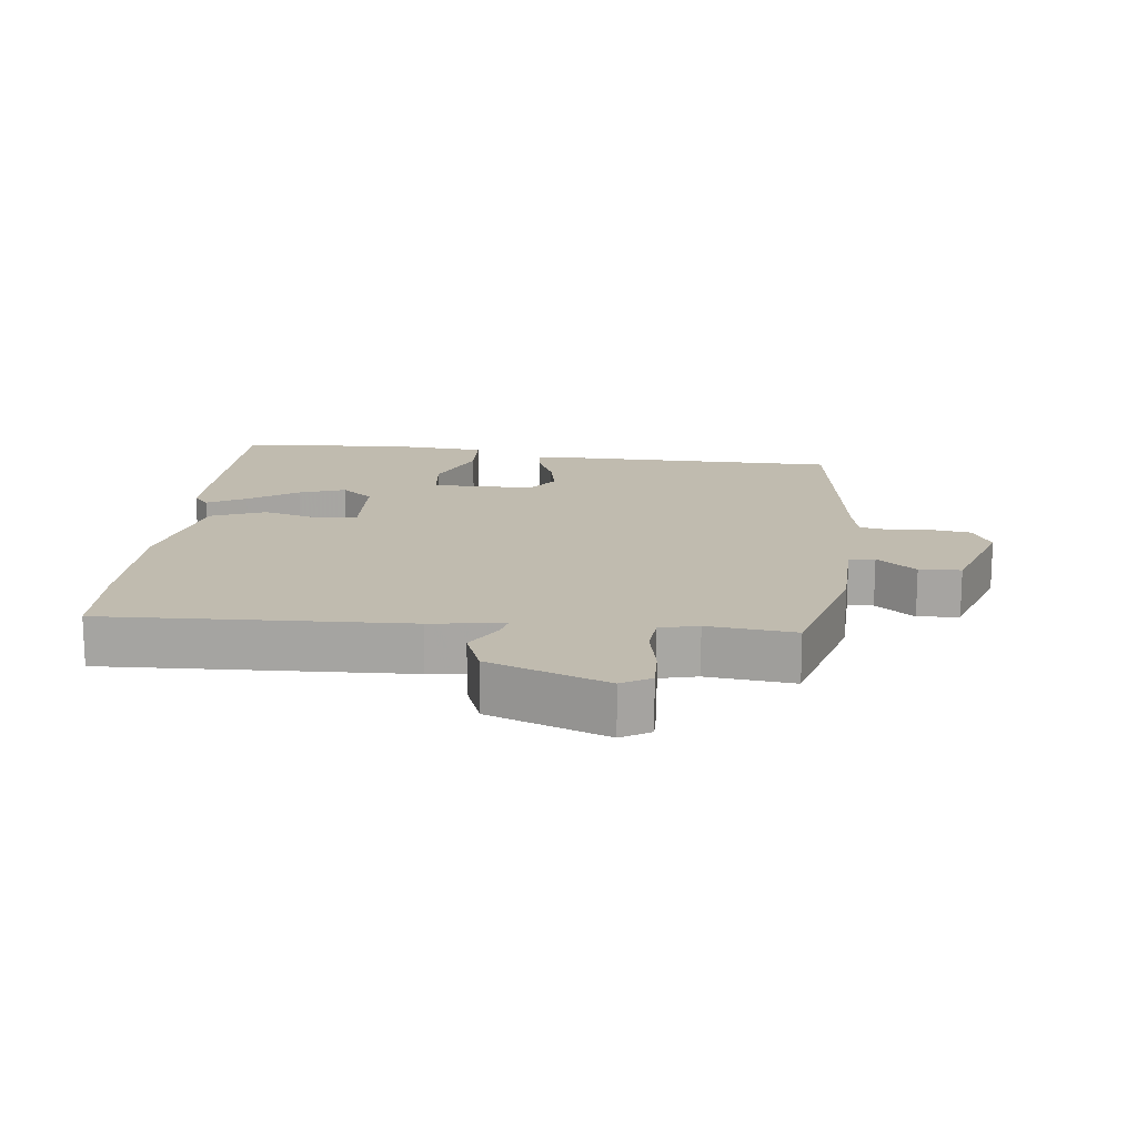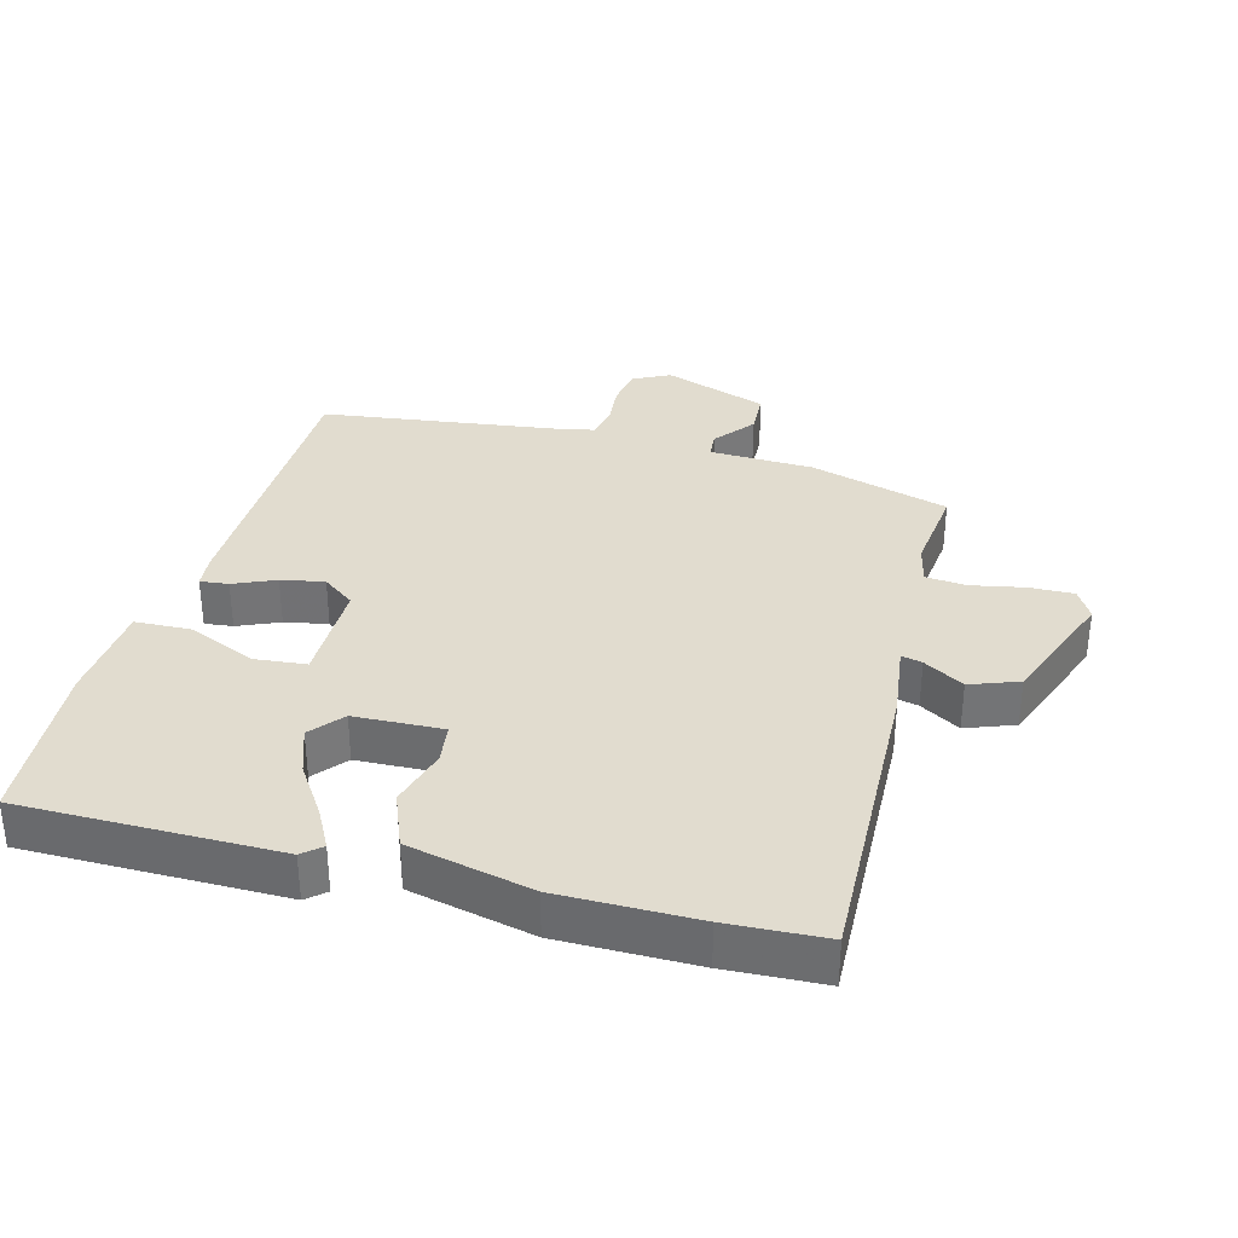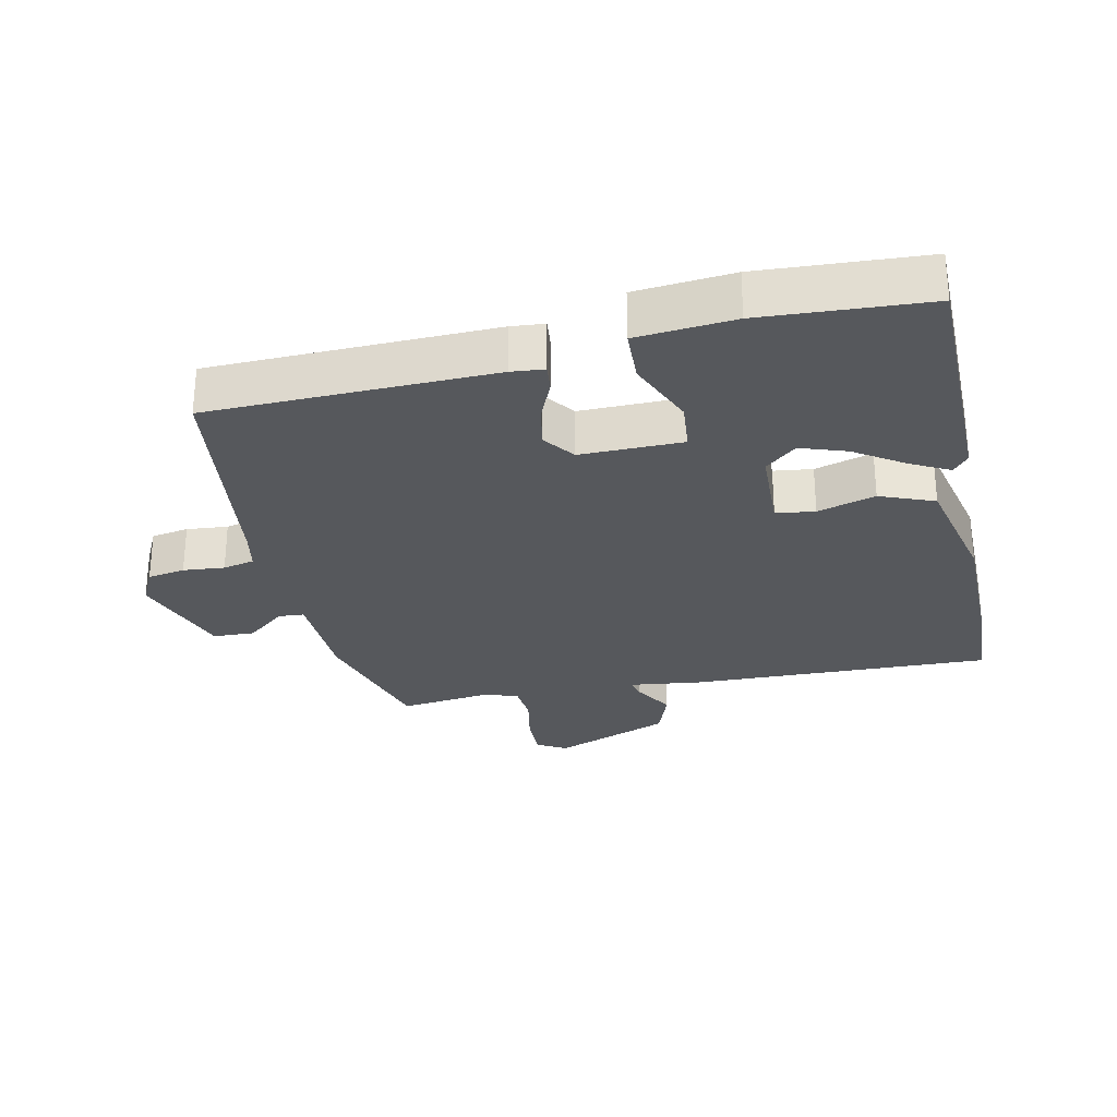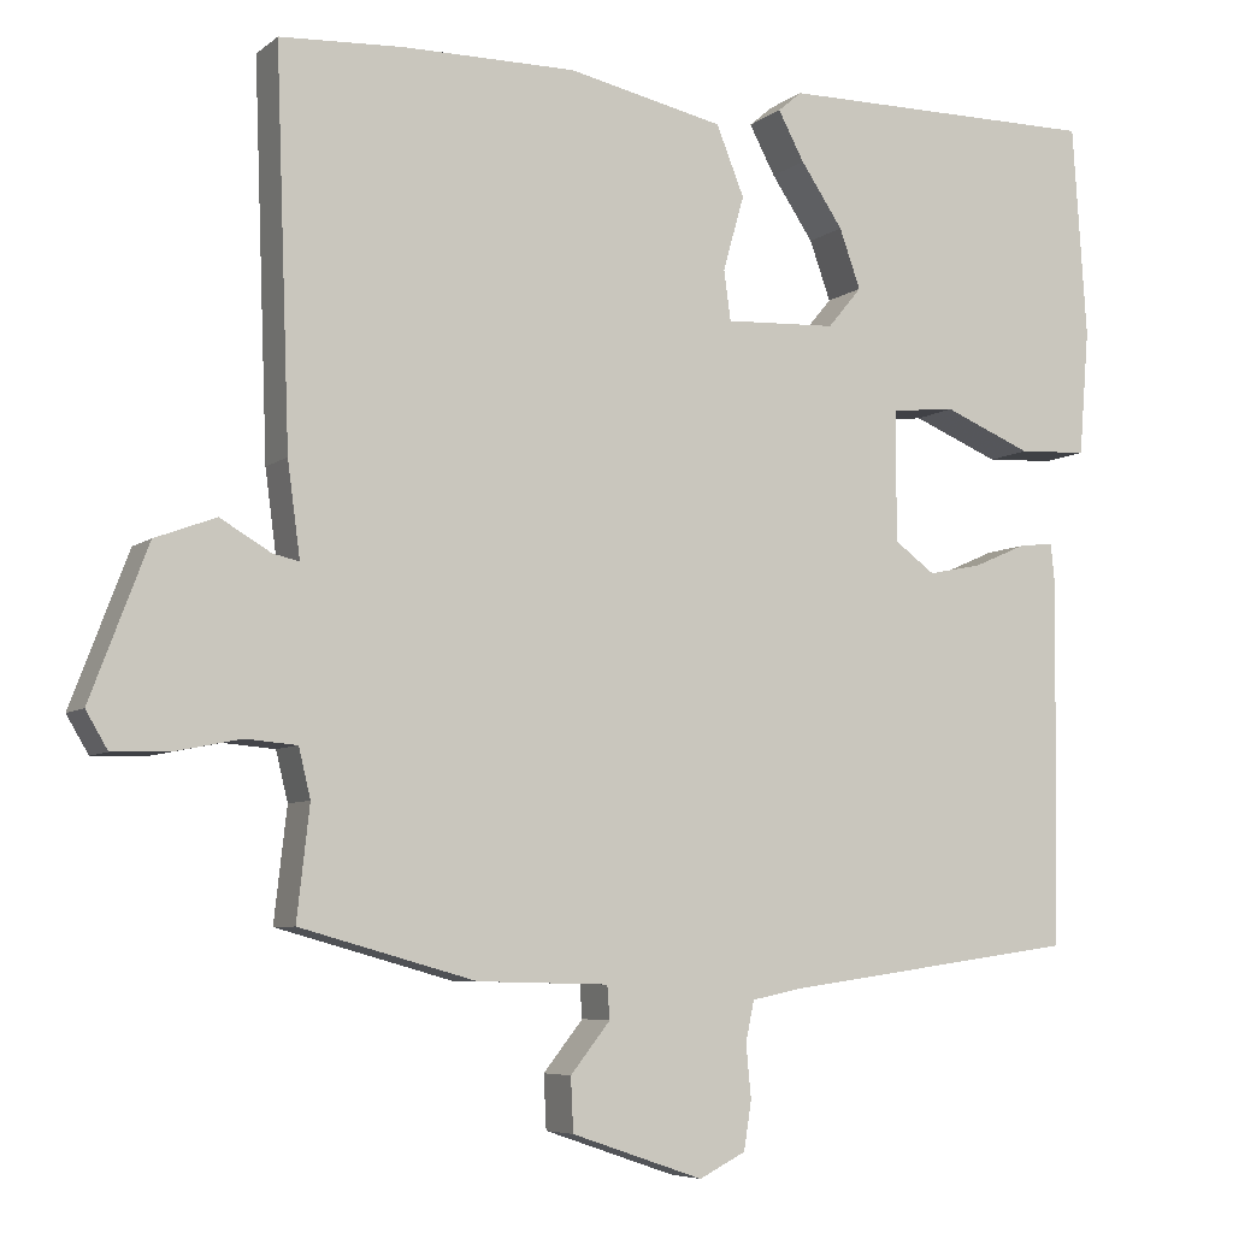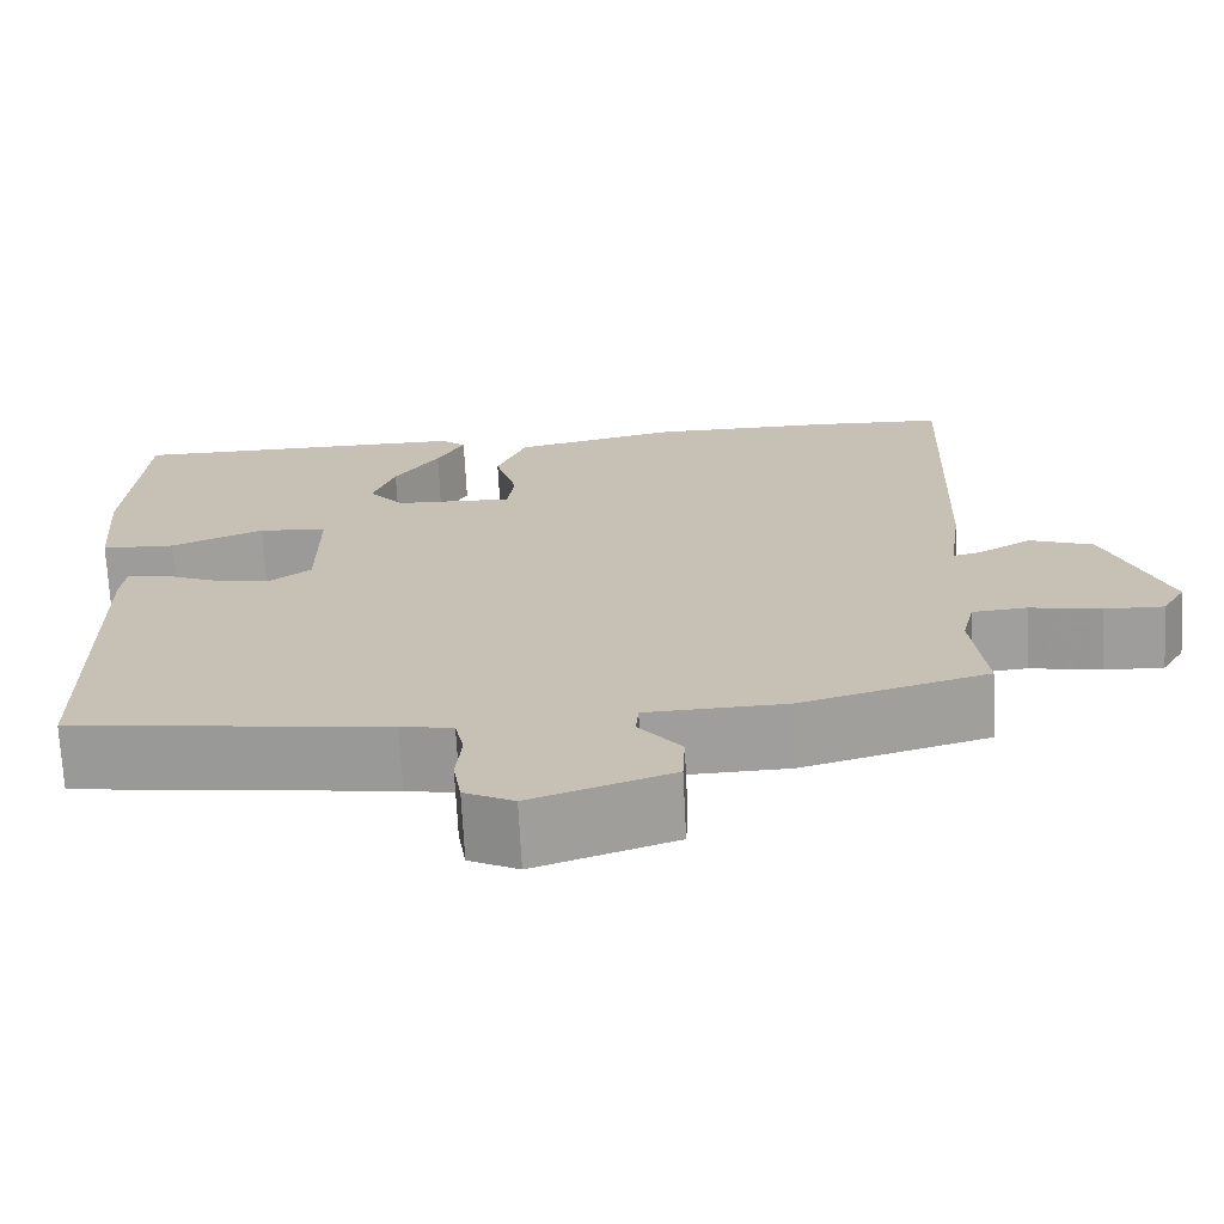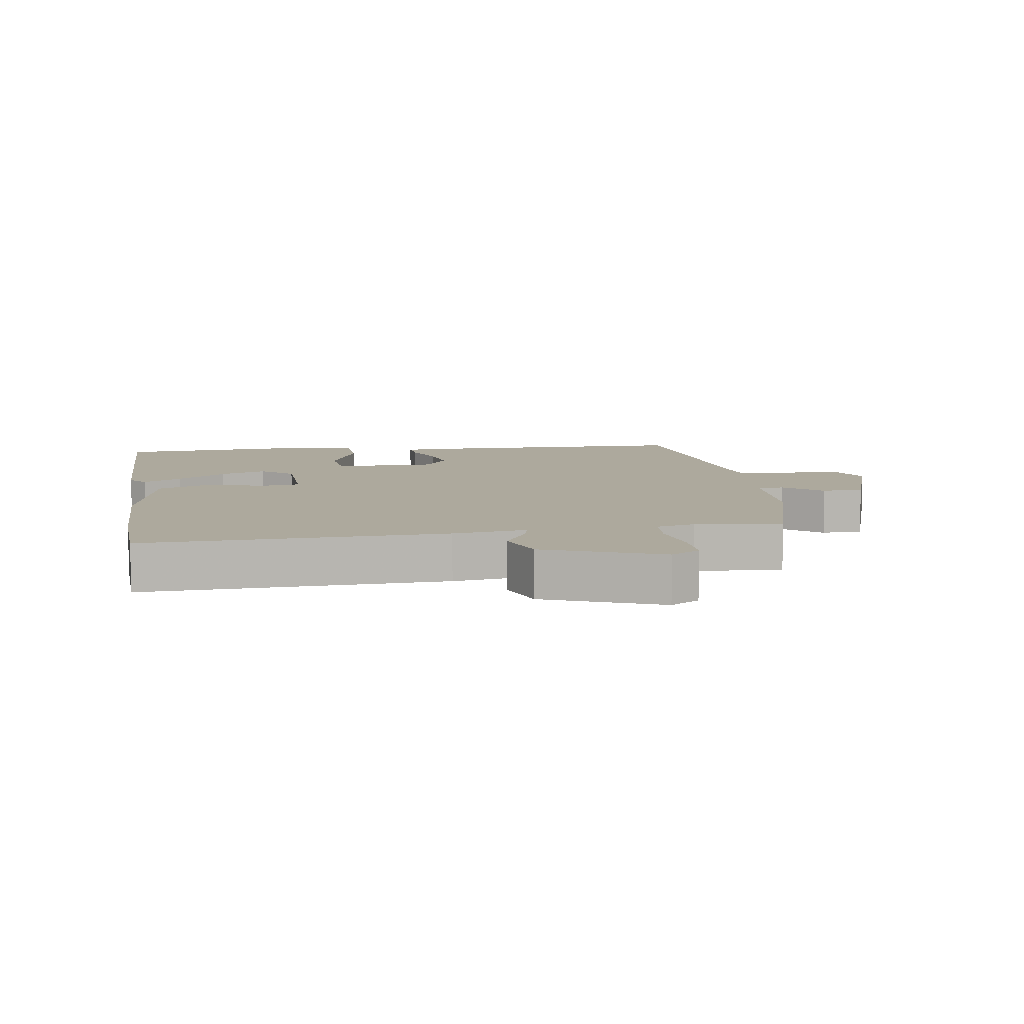
<metadata>
{"format":"obj","ext":"obj","renderer":"f3d","projection":"perspective","resolution":1024,"background":"white","views":[{"elev":15.9,"azim":96.3,"up":"+Y"},{"elev":34.2,"azim":15.2,"up":"+Y"},{"elev":-28.3,"azim":-77.3,"up":"+Y"},{"elev":-6.3,"azim":153.8,"up":"+Z"},{"elev":-70.8,"azim":3.0,"up":"+Z"},{"elev":8.9,"azim":81.6,"up":"+Y"}]}
</metadata>
<code>
v -0.493 0.07 0.519
v -0.11 0.07 0.518
v -0.082 0.07 0.494
v -0.113 0.07 0.436
v -0.163 0.07 0.362
v -0.188 0.07 0.292
v -0.148 0.07 0.244
v -0.016 0.07 0.238
v -0.008 0.07 0.297
v -0.033 0.07 0.385
v 0 0.07 0.467
v 0.185 0.07 0.507
v 0.39 0.07 0.506
v 0.536 0.07 0.498
v 0.519 0.07 0.041
v 0.504 0.07 -0.07
v 0.535 0.07 -0.063
v 0.595 0.07 -0.028
v 0.667 0.07 -0.055
v 0.735 0.07 -0.234
v 0.709 0.07 -0.278
v 0.643 0.07 -0.276
v 0.564 0.07 -0.26
v 0.503 0.07 -0.265
v 0.489 0.07 -0.323
v 0.504 0.07 -0.455
v 0.296 0.07 -0.513
v 0.141 0.07 -0.517
v 0.138 0.07 -0.556
v 0.185 0.07 -0.615
v 0.182 0.07 -0.678
v 0.026 0.07 -0.731
v -0.029 0.07 -0.703
v -0.038 0.07 -0.646
v -0.032 0.07 -0.583
v -0.042 0.07 -0.535
v -0.1 0.07 -0.523
v -0.451 0.07 -0.474
v -0.457 0.07 -0.044
v -0.452 0.07 0.006
v -0.41 0.07 0.001
v -0.348 0.07 -0.026
v -0.284 0.07 -0.039
v -0.236 0.07 -0.004
v -0.236 0.07 0.151
v -0.312 0.07 0.159
v -0.416 0.07 0.116
v -0.498 0.07 0.12
v -0.51 0.07 0.268
v -0.493 0 0.519
v -0.11 0 0.518
v -0.082 0 0.494
v -0.113 0 0.436
v -0.163 0 0.362
v -0.188 0 0.292
v -0.148 0 0.244
v -0.016 0 0.238
v -0.008 0 0.297
v -0.033 0 0.385
v 0 0 0.467
v 0.185 0 0.507
v 0.39 0 0.506
v 0.536 0 0.498
v 0.519 0 0.041
v 0.504 0 -0.07
v 0.535 0 -0.063
v 0.595 0 -0.028
v 0.667 0 -0.055
v 0.735 0 -0.234
v 0.709 0 -0.278
v 0.643 0 -0.276
v 0.564 0 -0.26
v 0.503 0 -0.265
v 0.489 0 -0.323
v 0.504 0 -0.455
v 0.296 0 -0.513
v 0.141 0 -0.517
v 0.138 0 -0.556
v 0.185 0 -0.615
v 0.182 0 -0.678
v 0.026 0 -0.731
v -0.029 0 -0.703
v -0.038 0 -0.646
v -0.032 0 -0.583
v -0.042 0 -0.535
v -0.1 0 -0.523
v -0.451 0 -0.474
v -0.457 0 -0.044
v -0.452 0 0.006
v -0.41 0 0.001
v -0.348 0 -0.026
v -0.284 0 -0.039
v -0.236 0 -0.004
v -0.236 0 0.151
v -0.312 0 0.159
v -0.416 0 0.116
v -0.498 0 0.12
v -0.51 0 0.268
f 46 47 48 49
f 45 46 49 1
f 39 40 41 42
f 37 38 39 42
f 36 37 42 43
f 32 33 34 35
f 32 35 36
f 29 30 31 32
f 28 29 32 36
f 25 26 27 28
f 24 25 28 36
f 20 21 22 23
f 20 23 24
f 17 18 19 20
f 16 17 20 24
f 13 14 15 16
f 9 10 11 12
f 8 9 12 13
f 2 3 4 5
f 2 5 6
f 1 2 6
f 45 1 6 7
f 24 36 43 44
f 8 13 16 24
f 24 44 45
f 7 8 24 45
f 98 97 96 95
f 50 98 95 94
f 91 90 89 88
f 91 88 87 86
f 92 91 86 85
f 84 83 82 81
f 85 84 81
f 81 80 79 78
f 85 81 78 77
f 77 76 75 74
f 85 77 74 73
f 72 71 70 69
f 73 72 69
f 69 68 67 66
f 73 69 66 65
f 65 64 63 62
f 61 60 59 58
f 62 61 58 57
f 54 53 52 51
f 55 54 51
f 55 51 50
f 56 55 50 94
f 93 92 85 73
f 73 65 62 57
f 94 93 73
f 94 73 57 56
f 1 50 51 2
f 2 51 52 3
f 3 52 53 4
f 4 53 54 5
f 5 54 55 6
f 6 55 56 7
f 7 56 57 8
f 8 57 58 9
f 9 58 59 10
f 10 59 60 11
f 11 60 61 12
f 12 61 62 13
f 13 62 63 14
f 14 63 64 15
f 15 64 65 16
f 16 65 66 17
f 17 66 67 18
f 18 67 68 19
f 19 68 69 20
f 20 69 70 21
f 21 70 71 22
f 22 71 72 23
f 23 72 73 24
f 24 73 74 25
f 25 74 75 26
f 26 75 76 27
f 27 76 77 28
f 28 77 78 29
f 29 78 79 30
f 30 79 80 31
f 31 80 81 32
f 32 81 82 33
f 33 82 83 34
f 34 83 84 35
f 35 84 85 36
f 36 85 86 37
f 37 86 87 38
f 38 87 88 39
f 39 88 89 40
f 40 89 90 41
f 41 90 91 42
f 42 91 92 43
f 43 92 93 44
f 44 93 94 45
f 45 94 95 46
f 46 95 96 47
f 47 96 97 48
f 48 97 98 49
f 49 98 50 1

</code>
